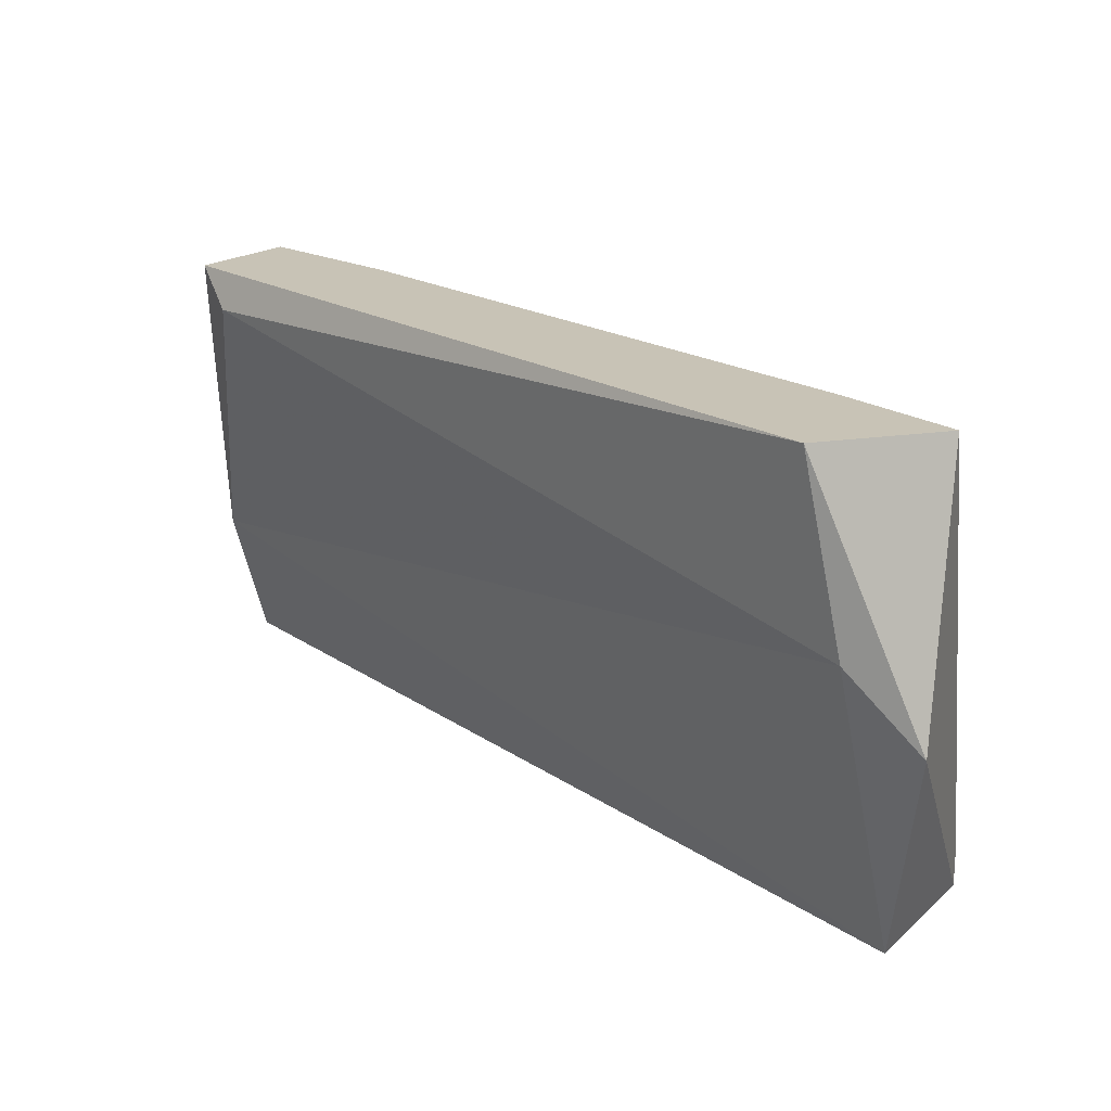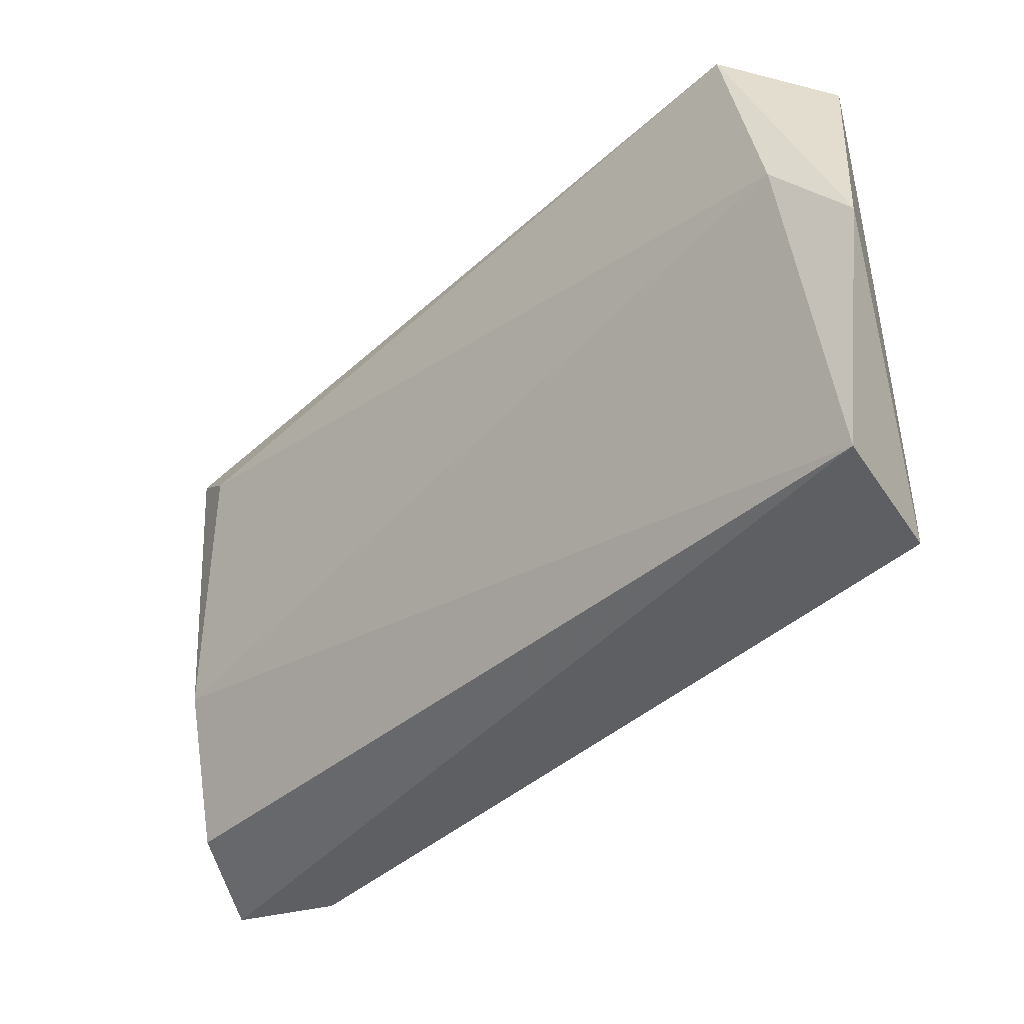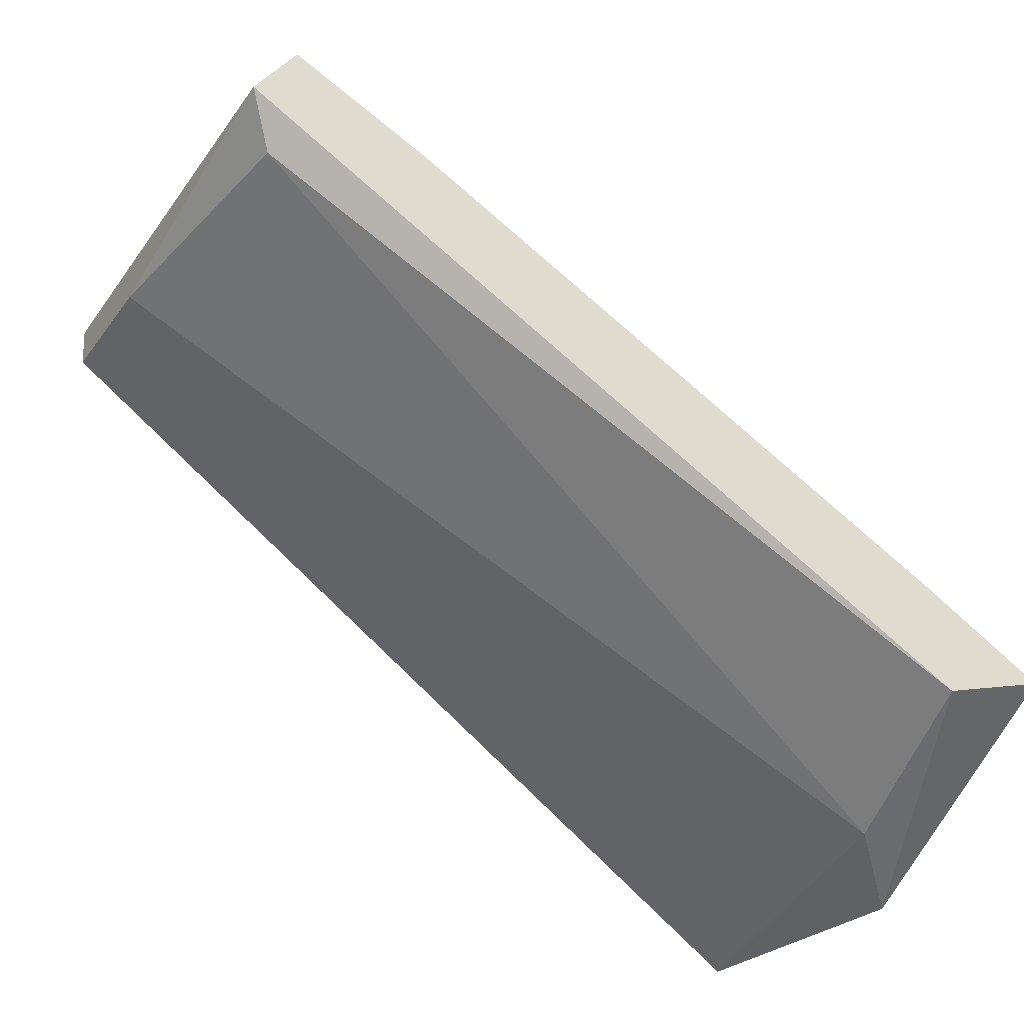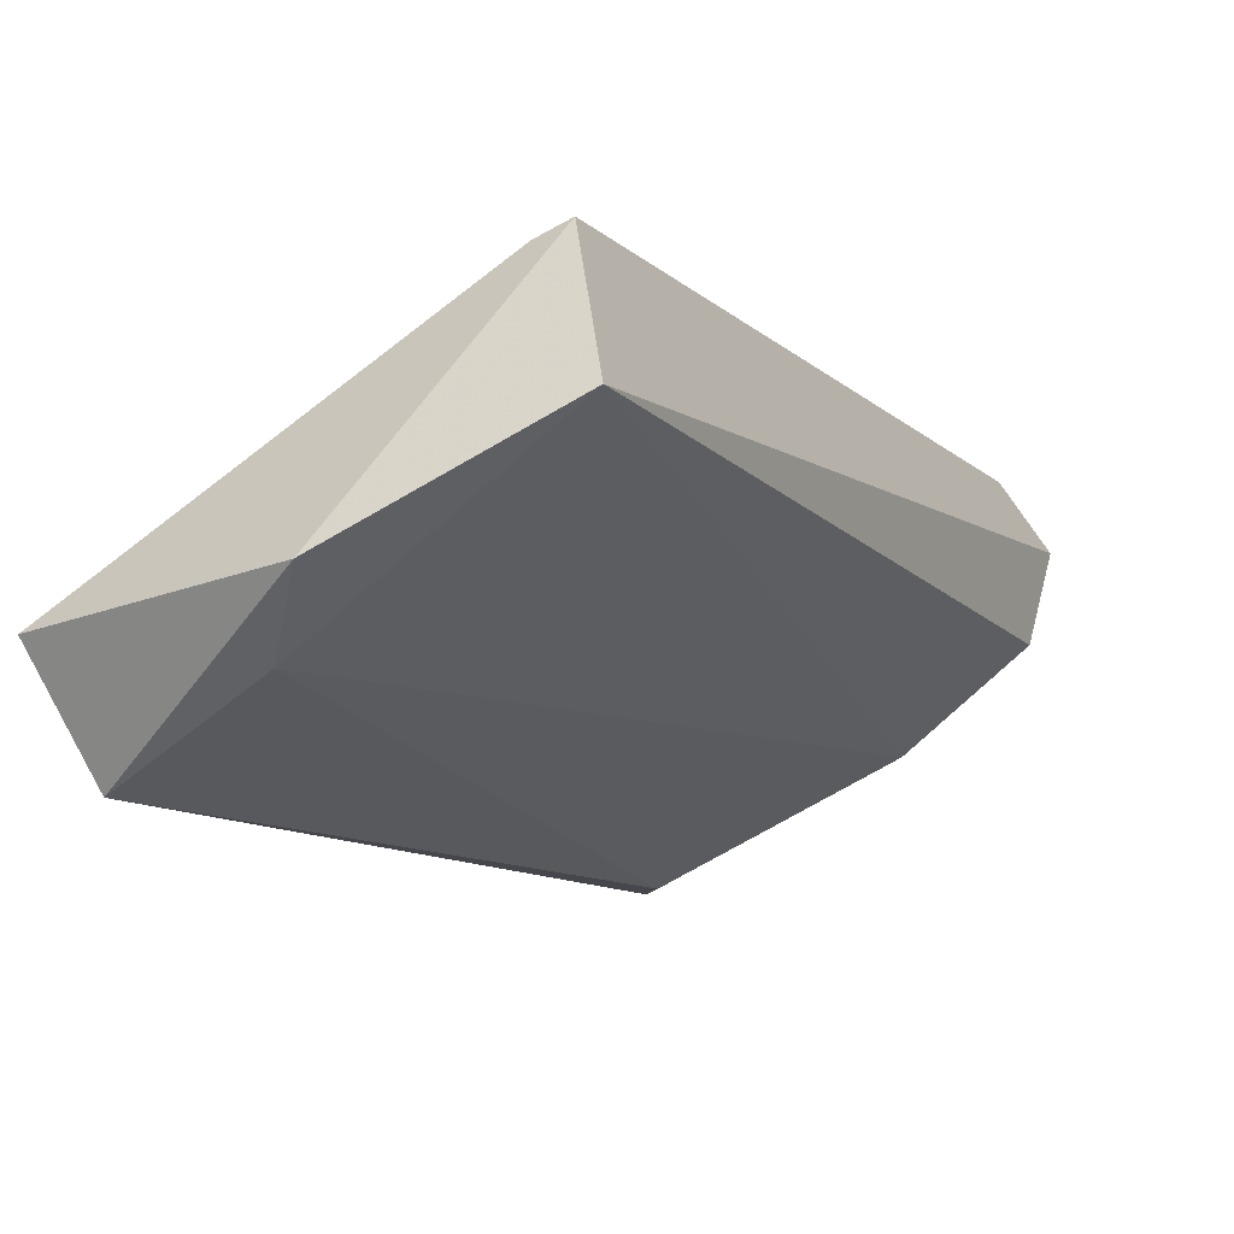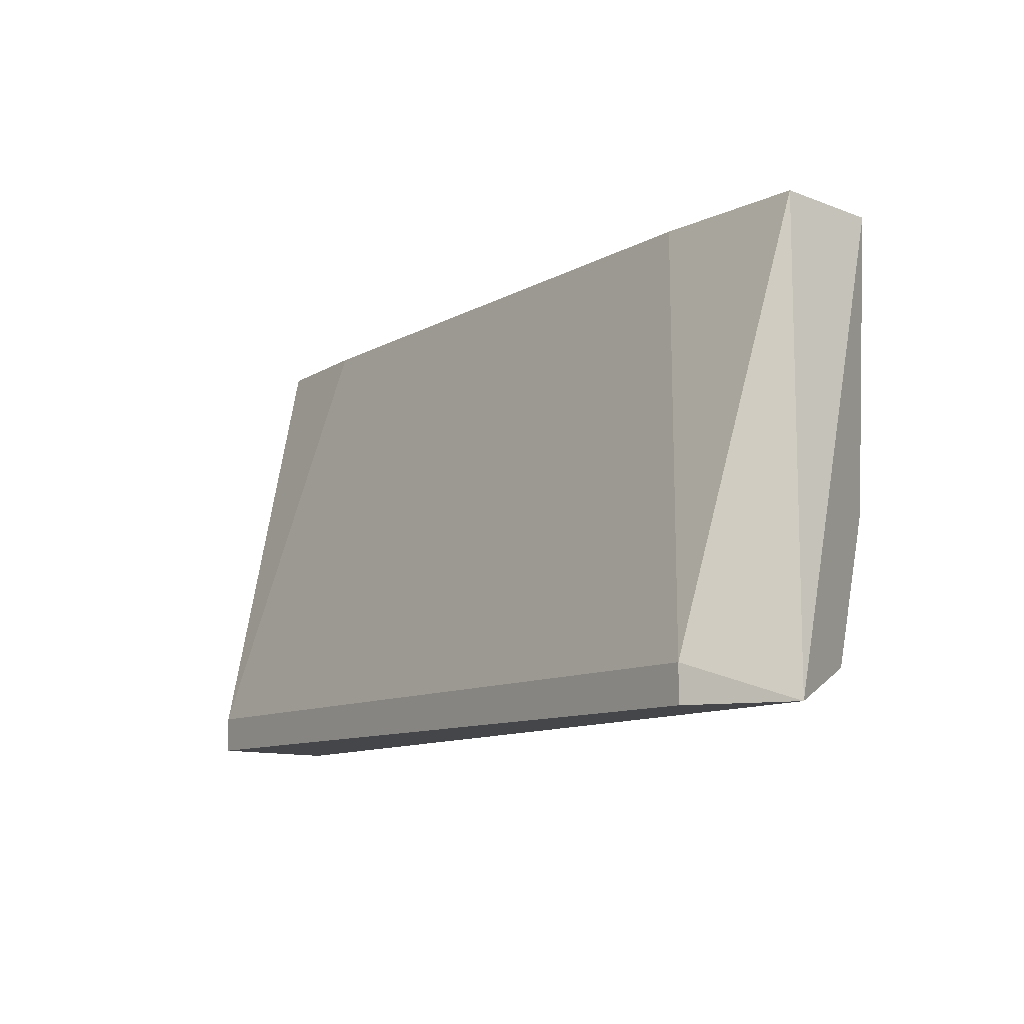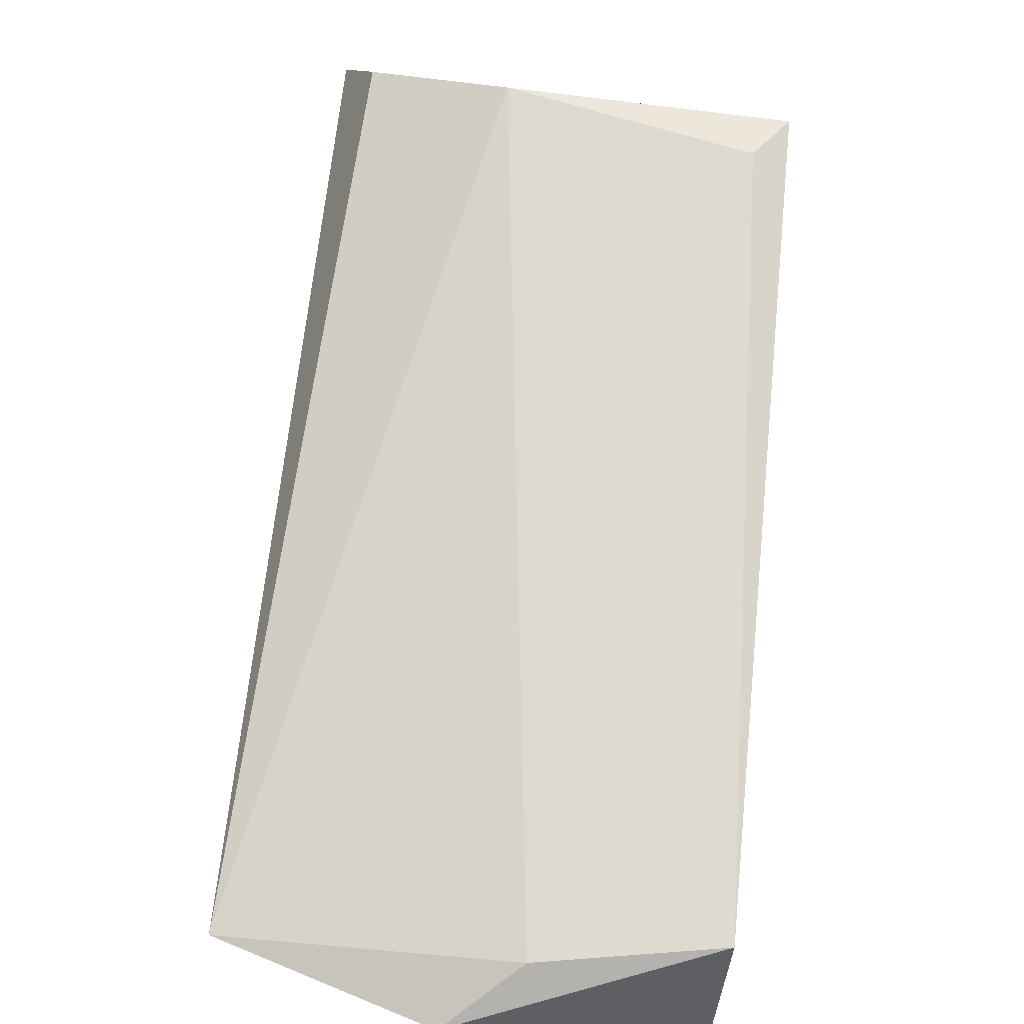
<metadata>
{"format":"obj","ext":"obj","renderer":"f3d","projection":"perspective","resolution":1024,"background":"white","views":[{"elev":19.5,"azim":18.1,"up":"+Z"},{"elev":-41.5,"azim":16.6,"up":"+Z"},{"elev":-53.3,"azim":-30.3,"up":"+Y"},{"elev":-46.7,"azim":122.9,"up":"+Y"},{"elev":-9.5,"azim":-154.8,"up":"+Z"},{"elev":-79.8,"azim":-96.8,"up":"+Y"}]}
</metadata>
<code>
v 0.0148 -0.04394 0.002844
v 0.0148 -0.04829 0.001756
v 0.03873 -0.06026 -0.004769
v 0.03873 -0.05373 -0.01021
v 0.03873 -0.05373 -0.0113
v 0.03873 -0.05808 0.002844
v 0.01371 -0.04721 0.002844
v 0.01371 -0.04068 -0.0113
v 0.01371 -0.04612 -0.005858
v 0.01371 -0.04394 -0.01021
v 0.01915 -0.04612 0.002844
v 0.03764 -0.05808 -0.0113
v 0.03655 -0.06026 -0.002597
v 0.01697 -0.04068 -0.01021
v 0.01697 -0.04068 -0.0113
v 0.03547 -0.06026 0.002844
v 0.03547 -0.0559 0.002844
f 1 17 11
f 15 14 5
f 12 15 5
f 7 6 1
f 6 7 16
f 12 13 9
f 7 10 9
f 10 12 9
f 14 15 8
f 15 12 8
f 10 7 8
f 12 10 8
f 7 1 8
f 1 14 8
f 13 16 2
f 16 7 2
f 9 13 2
f 7 9 2
f 13 12 3
f 5 6 3
f 12 5 3
f 16 13 3
f 6 16 3
f 1 6 17
f 5 14 4
f 6 5 4
f 14 17 4
f 17 6 4
f 14 1 11
f 17 14 11

</code>
